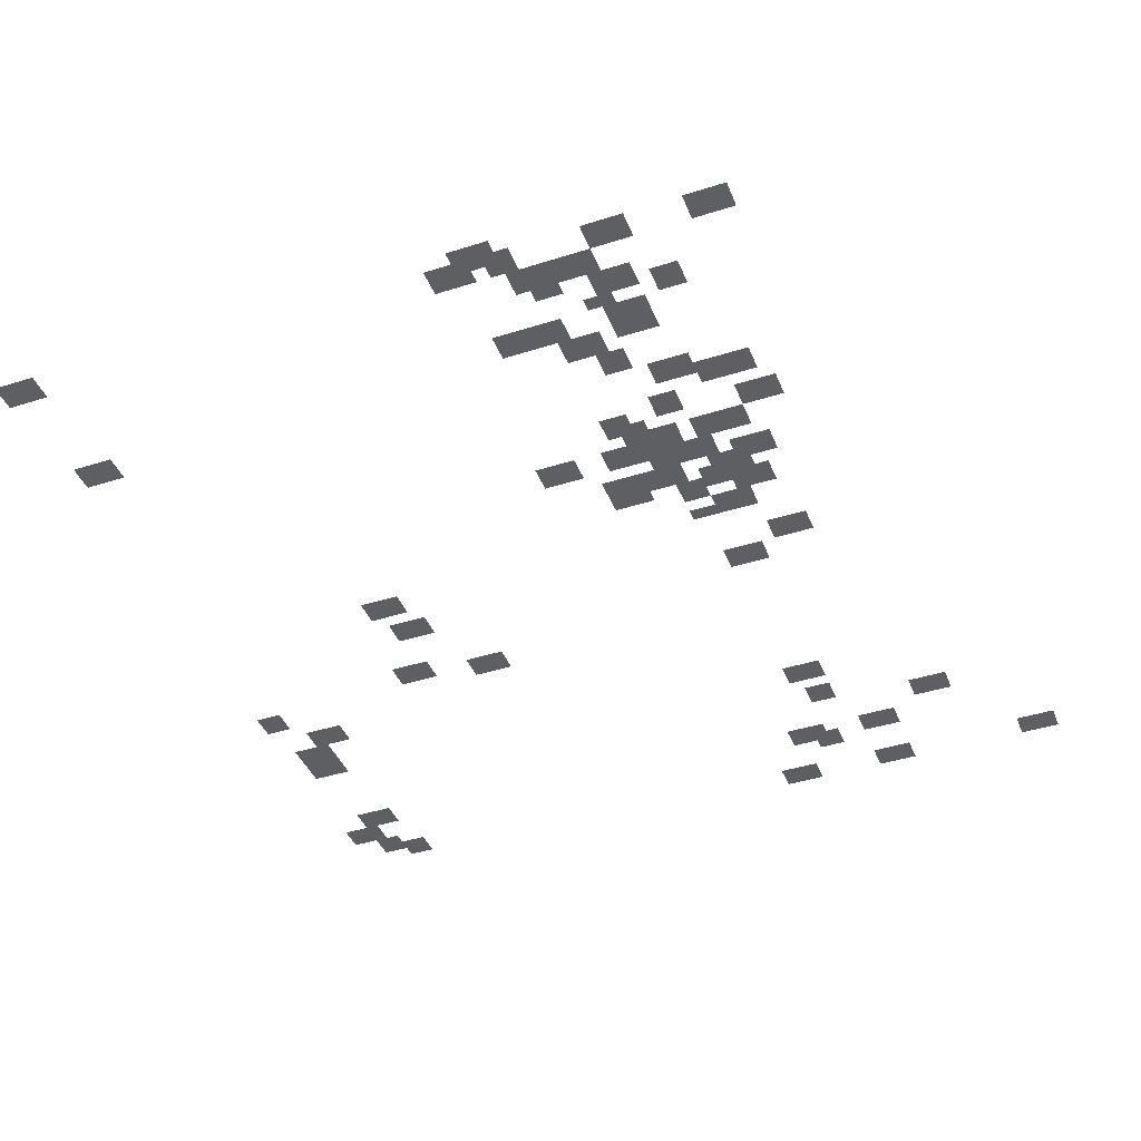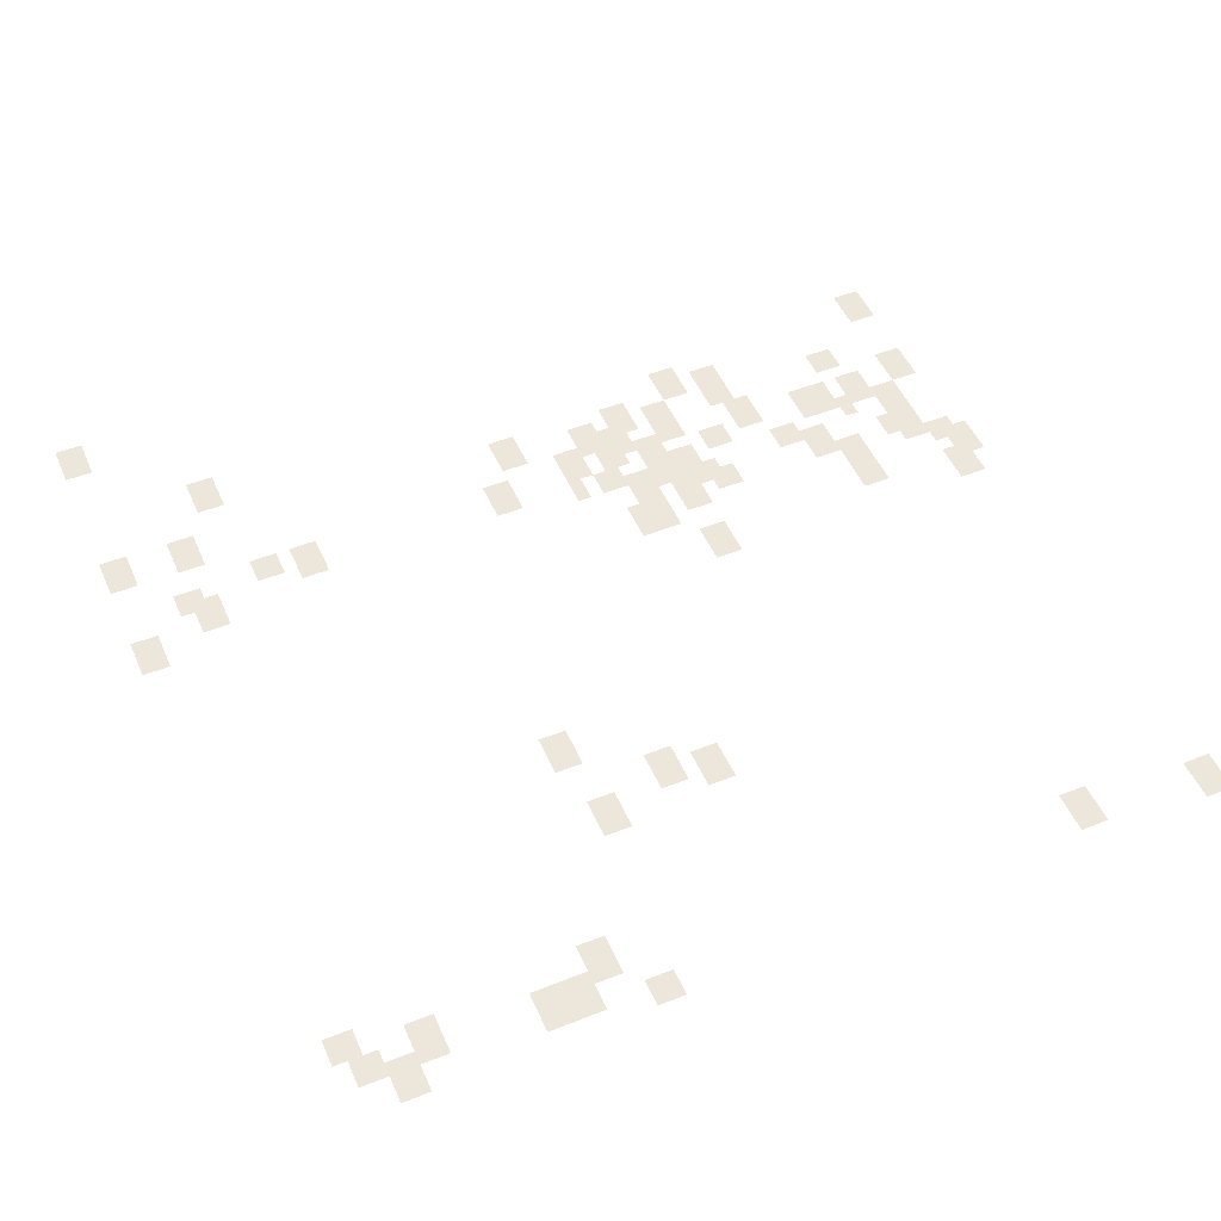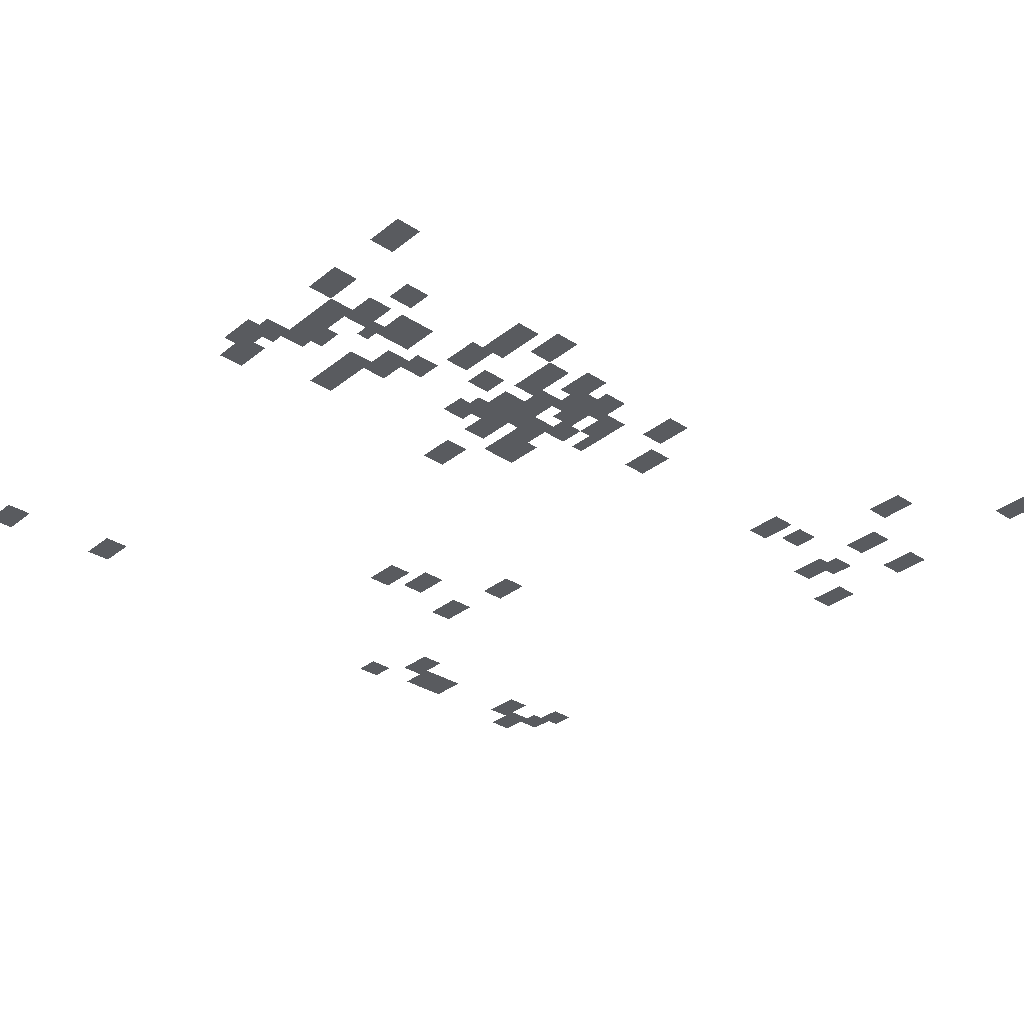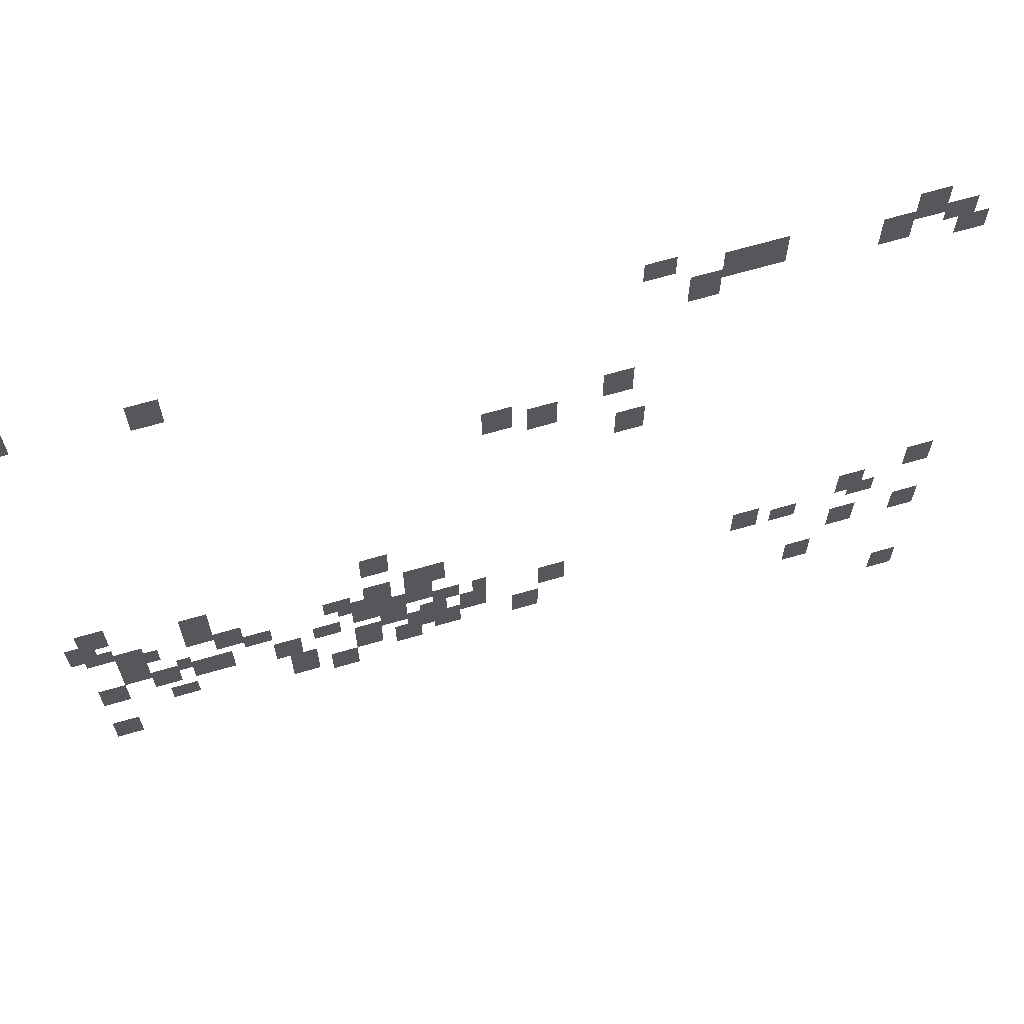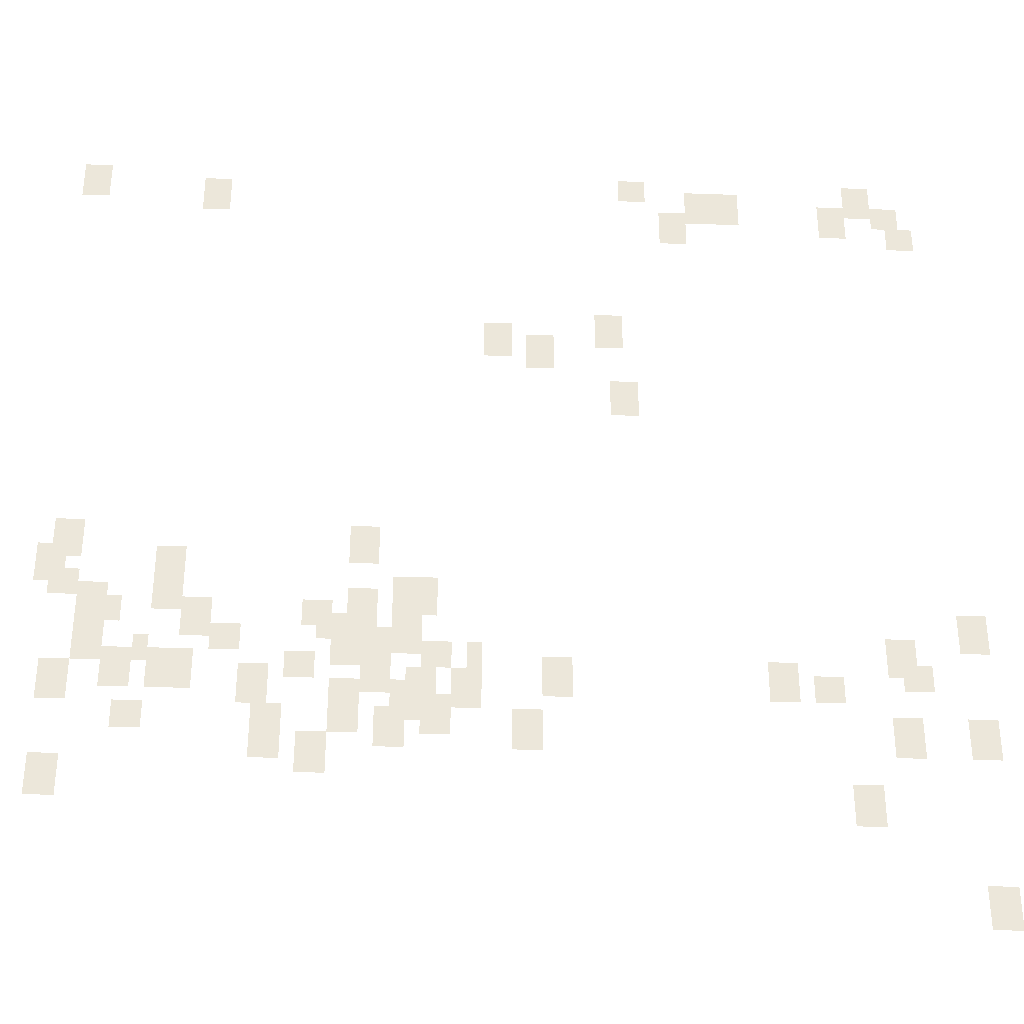
<metadata>
{"format":"obj","ext":"obj","renderer":"f3d","projection":"perspective","resolution":1024,"background":"white","views":[{"elev":-41.7,"azim":111.0,"up":"+Y"},{"elev":50.3,"azim":-23.4,"up":"+Y"},{"elev":-32.5,"azim":137.8,"up":"+Y"},{"elev":66.4,"azim":163.7,"up":"+Z"},{"elev":-34.1,"azim":177.3,"up":"+Z"}]}
</metadata>
<code>
g Grass_0_Cluster141
v 251.9 0.03946 203.2
v 250.9 0.03946 203.2
v 251.9 0.03946 204.2
v 250.9 0.03946 204.2
v 270.4 0.03946 202.8
v 269.5 0.03946 202.8
v 270.4 0.03946 204.2
v 269.5 0.03946 204.2
v 244 0.03946 202.8
v 243 0.03946 202.8
v 244 0.03946 204.2
v 243 0.03946 204.2
v 266.2 0.03946 202.3
v 265.3 0.03946 202.3
v 266.2 0.03946 203.7
v 265.3 0.03946 203.7
v 248.6 0.03946 202.3
v 247.7 0.03946 202.3
v 248.6 0.03946 203.7
v 247.7 0.03946 203.7
v 249.5 0.03946 202.3
v 248.6 0.03946 202.3
v 249.5 0.03946 203.7
v 248.6 0.03946 203.7
v 243 0.03946 202.3
v 242.1 0.03946 202.3
v 243 0.03946 203.2
v 242.1 0.03946 203.2
v 244.9 0.03946 201.8
v 244 0.03946 201.8
v 244.9 0.03946 203.2
v 244 0.03946 203.2
v 250.5 0.03946 201.4
v 249.5 0.03946 201.4
v 250.5 0.03946 202.8
v 249.5 0.03946 202.8
v 242.6 0.03946 201.4
v 241.6 0.03946 201.4
v 242.6 0.03946 202.3
v 241.6 0.03946 202.3
v 252.8 0.03946 196.7
v 251.9 0.03946 196.7
v 252.8 0.03946 198.1
v 251.9 0.03946 198.1
v 256.5 0.03946 196.3
v 255.6 0.03946 196.3
v 256.5 0.03946 197.7
v 255.6 0.03946 197.7
v 255.1 0.03946 195.8
v 254.2 0.03946 195.8
v 255.1 0.03946 197.2
v 254.2 0.03946 197.2
v 252.3 0.03946 193.9
v 251.4 0.03946 193.9
v 252.3 0.03946 195.3
v 251.4 0.03946 195.3
v 260.7 0.03946 187.9
v 259.7 0.03946 187.9
v 260.7 0.03946 189.3
v 259.7 0.03946 189.3
v 269.9 0.03946 187.9
v 269 0.03946 187.9
v 269.9 0.03946 189.3
v 269 0.03946 189.3
v 266.7 0.03946 187.5
v 265.8 0.03946 187.5
v 266.7 0.03946 188.4
v 265.8 0.03946 188.4
v 270.4 0.03946 187
v 269.5 0.03946 187
v 270.4 0.03946 188.4
v 269.5 0.03946 188.4
v 269.9 0.03946 186.5
v 269 0.03946 186.5
v 269.9 0.03946 187.5
v 269 0.03946 187.5
v 266.7 0.03946 186.1
v 265.8 0.03946 186.1
v 266.7 0.03946 187.5
v 265.8 0.03946 187.5
v 259.3 0.03946 186.1
v 257.9 0.03946 186.1
v 259.3 0.03946 187.5
v 257.9 0.03946 187.5
v 260.7 0.03946 185.6
v 259.7 0.03946 185.6
v 260.7 0.03946 187
v 259.7 0.03946 187
v 269 0.03946 185.6
v 268.1 0.03946 185.6
v 269 0.03946 187
v 268.1 0.03946 187
v 262.1 0.03946 185.6
v 261.1 0.03946 185.6
v 262.1 0.03946 186.5
v 261.1 0.03946 186.5
v 268.6 0.03946 185.6
v 267.6 0.03946 185.6
v 268.6 0.03946 186.5
v 267.6 0.03946 186.5
v 261.6 0.03946 185.6
v 261.1 0.03946 185.6
v 261.6 0.03946 186.5
v 261.1 0.03946 186.5
v 265.8 0.03946 185.1
v 264.8 0.03946 185.1
v 265.8 0.03946 186.5
v 264.8 0.03946 186.5
v 241.6 0.03946 185.1
v 240.7 0.03946 185.1
v 241.6 0.03946 186.5
v 240.7 0.03946 186.5
v 261.6 0.03946 185.1
v 260.7 0.03946 185.1
v 261.6 0.03946 186.1
v 260.7 0.03946 186.1
v 259.3 0.03946 184.7
v 258.3 0.03946 184.7
v 259.3 0.03946 186.1
v 258.3 0.03946 186.1
v 259.3 0.03946 184.7
v 258.8 0.03946 184.7
v 259.3 0.03946 185.6
v 258.8 0.03946 185.6
v 264.8 0.03946 184.7
v 263.9 0.03946 184.7
v 264.8 0.03946 185.6
v 263.9 0.03946 185.6
v 269 0.03946 184.2
v 268.1 0.03946 184.2
v 269 0.03946 185.6
v 268.1 0.03946 185.6
v 261.1 0.03946 184.2
v 260.2 0.03946 184.2
v 261.1 0.03946 185.6
v 260.2 0.03946 185.6
v 244 0.03946 184.2
v 243 0.03946 184.2
v 244 0.03946 185.6
v 243 0.03946 185.6
v 258.3 0.03946 184.2
v 257.4 0.03946 184.2
v 258.3 0.03946 185.1
v 257.4 0.03946 185.1
v 267.2 0.03946 184.2
v 266.7 0.03946 184.2
v 267.2 0.03946 185.1
v 266.7 0.03946 185.1
v 260.2 0.03946 184.2
v 259.3 0.03946 184.2
v 260.2 0.03946 185.6
v 259.3 0.03946 185.6
v 257 0.03946 183.7
v 256.5 0.03946 183.7
v 257 0.03946 185.1
v 256.5 0.03946 185.1
v 243.5 0.03946 183.7
v 242.6 0.03946 183.7
v 243.5 0.03946 184.7
v 242.6 0.03946 184.7
v 262.5 0.03946 183.7
v 261.6 0.03946 183.7
v 262.5 0.03946 184.7
v 261.6 0.03946 184.7
v 247.7 0.03946 183.3
v 246.8 0.03946 183.3
v 247.7 0.03946 184.7
v 246.8 0.03946 184.7
v 266.7 0.03946 183.3
v 265.8 0.03946 183.3
v 266.7 0.03946 184.7
v 265.8 0.03946 184.7
v 268.1 0.03946 183.3
v 267.2 0.03946 183.3
v 268.1 0.03946 184.7
v 267.2 0.03946 184.7
v 254.6 0.03946 183.3
v 253.7 0.03946 183.3
v 254.6 0.03946 184.7
v 253.7 0.03946 184.7
v 266.2 0.03946 183.3
v 265.3 0.03946 183.3
v 266.2 0.03946 184.7
v 265.3 0.03946 184.7
v 260.2 0.03946 183.3
v 259.3 0.03946 183.3
v 260.2 0.03946 184.7
v 259.3 0.03946 184.7
v 258.8 0.03946 183.3
v 257.9 0.03946 183.3
v 258.8 0.03946 184.2
v 257.9 0.03946 184.2
v 246.3 0.03946 183.3
v 245.4 0.03946 183.3
v 246.3 0.03946 184.2
v 245.4 0.03946 184.2
v 263.9 0.03946 182.8
v 263 0.03946 182.8
v 263.9 0.03946 184.2
v 263 0.03946 184.2
v 257.4 0.03946 182.8
v 256.5 0.03946 182.8
v 257.4 0.03946 184.2
v 256.5 0.03946 184.2
v 269.9 0.03946 182.8
v 269 0.03946 182.8
v 269.9 0.03946 184.2
v 269 0.03946 184.2
v 269.9 0.03946 182.8
v 269 0.03946 182.8
v 269.9 0.03946 183.7
v 269 0.03946 183.7
v 261.1 0.03946 182.8
v 260.2 0.03946 182.8
v 261.1 0.03946 183.7
v 260.2 0.03946 183.7
v 259.3 0.03946 182.3
v 258.3 0.03946 182.3
v 259.3 0.03946 183.7
v 258.3 0.03946 183.7
v 263.5 0.03946 181.9
v 262.5 0.03946 181.9
v 263.5 0.03946 182.8
v 262.5 0.03946 182.8
v 261.1 0.03946 181.9
v 260.2 0.03946 181.9
v 261.1 0.03946 182.8
v 260.2 0.03946 182.8
v 258.3 0.03946 181.9
v 257.4 0.03946 181.9
v 258.3 0.03946 183.3
v 257.4 0.03946 183.3
v 267.6 0.03946 181.9
v 266.7 0.03946 181.9
v 267.6 0.03946 182.8
v 266.7 0.03946 182.8
v 255.6 0.03946 181.4
v 254.6 0.03946 181.4
v 255.6 0.03946 182.8
v 254.6 0.03946 182.8
v 244 0.03946 181.4
v 243 0.03946 181.4
v 244 0.03946 182.8
v 243 0.03946 182.8
v 241.6 0.03946 181.4
v 240.7 0.03946 181.4
v 241.6 0.03946 182.8
v 240.7 0.03946 182.8
v 259.7 0.03946 181.4
v 258.8 0.03946 181.4
v 259.7 0.03946 182.8
v 258.8 0.03946 182.8
v 263.5 0.03946 181
v 262.5 0.03946 181
v 263.5 0.03946 182.3
v 262.5 0.03946 182.3
v 262.1 0.03946 180.5
v 261.1 0.03946 180.5
v 262.1 0.03946 181.9
v 261.1 0.03946 181.9
v 269.9 0.03946 179.6
v 269 0.03946 179.6
v 269.9 0.03946 181
v 269 0.03946 181
v 245.4 0.03946 179.1
v 244.4 0.03946 179.1
v 245.4 0.03946 180.5
v 244.4 0.03946 180.5
v 241.6 0.03946 175.9
v 240.7 0.03946 175.9
v 241.6 0.03946 177.2
v 240.7 0.03946 177.2
g Grass_0_Cluster141_0
f 2 3 1
f 2 4 3
f 6 7 5
f 6 8 7
f 10 11 9
f 10 12 11
f 14 15 13
f 14 16 15
f 18 19 17
f 18 20 19
f 22 23 21
f 22 24 23
f 26 27 25
f 26 28 27
f 30 31 29
f 30 32 31
f 34 35 33
f 34 36 35
f 38 39 37
f 38 40 39
f 42 43 41
f 42 44 43
f 46 47 45
f 46 48 47
f 50 51 49
f 50 52 51
f 54 55 53
f 54 56 55
f 58 59 57
f 58 60 59
f 62 63 61
f 62 64 63
f 66 67 65
f 66 68 67
f 70 71 69
f 70 72 71
f 74 75 73
f 74 76 75
f 78 79 77
f 78 80 79
f 82 83 81
f 82 84 83
f 86 87 85
f 86 88 87
f 90 91 89
f 90 92 91
f 94 95 93
f 94 96 95
f 98 99 97
f 98 100 99
f 102 103 101
f 102 104 103
f 106 107 105
f 106 108 107
f 110 111 109
f 110 112 111
f 114 115 113
f 114 116 115
f 118 119 117
f 118 120 119
f 122 123 121
f 122 124 123
f 126 127 125
f 126 128 127
f 130 131 129
f 130 132 131
f 134 135 133
f 134 136 135
f 138 139 137
f 138 140 139
f 142 143 141
f 142 144 143
f 146 147 145
f 146 148 147
f 150 151 149
f 150 152 151
f 154 155 153
f 154 156 155
f 158 159 157
f 158 160 159
f 162 163 161
f 162 164 163
f 166 167 165
f 166 168 167
f 170 171 169
f 170 172 171
f 174 175 173
f 174 176 175
f 178 179 177
f 178 180 179
f 182 183 181
f 182 184 183
f 186 187 185
f 186 188 187
f 190 191 189
f 190 192 191
f 194 195 193
f 194 196 195
f 198 199 197
f 198 200 199
f 202 203 201
f 202 204 203
f 206 207 205
f 206 208 207
f 210 211 209
f 210 212 211
f 214 215 213
f 214 216 215
f 218 219 217
f 218 220 219
f 222 223 221
f 222 224 223
f 226 227 225
f 226 228 227
f 230 231 229
f 230 232 231
f 234 235 233
f 234 236 235
f 238 239 237
f 238 240 239
f 242 243 241
f 242 244 243
f 246 247 245
f 246 248 247
f 250 251 249
f 250 252 251
f 254 255 253
f 254 256 255
f 258 259 257
f 258 260 259
f 262 263 261
f 262 264 263
f 266 267 265
f 266 268 267
f 270 271 269
f 270 272 271

</code>
